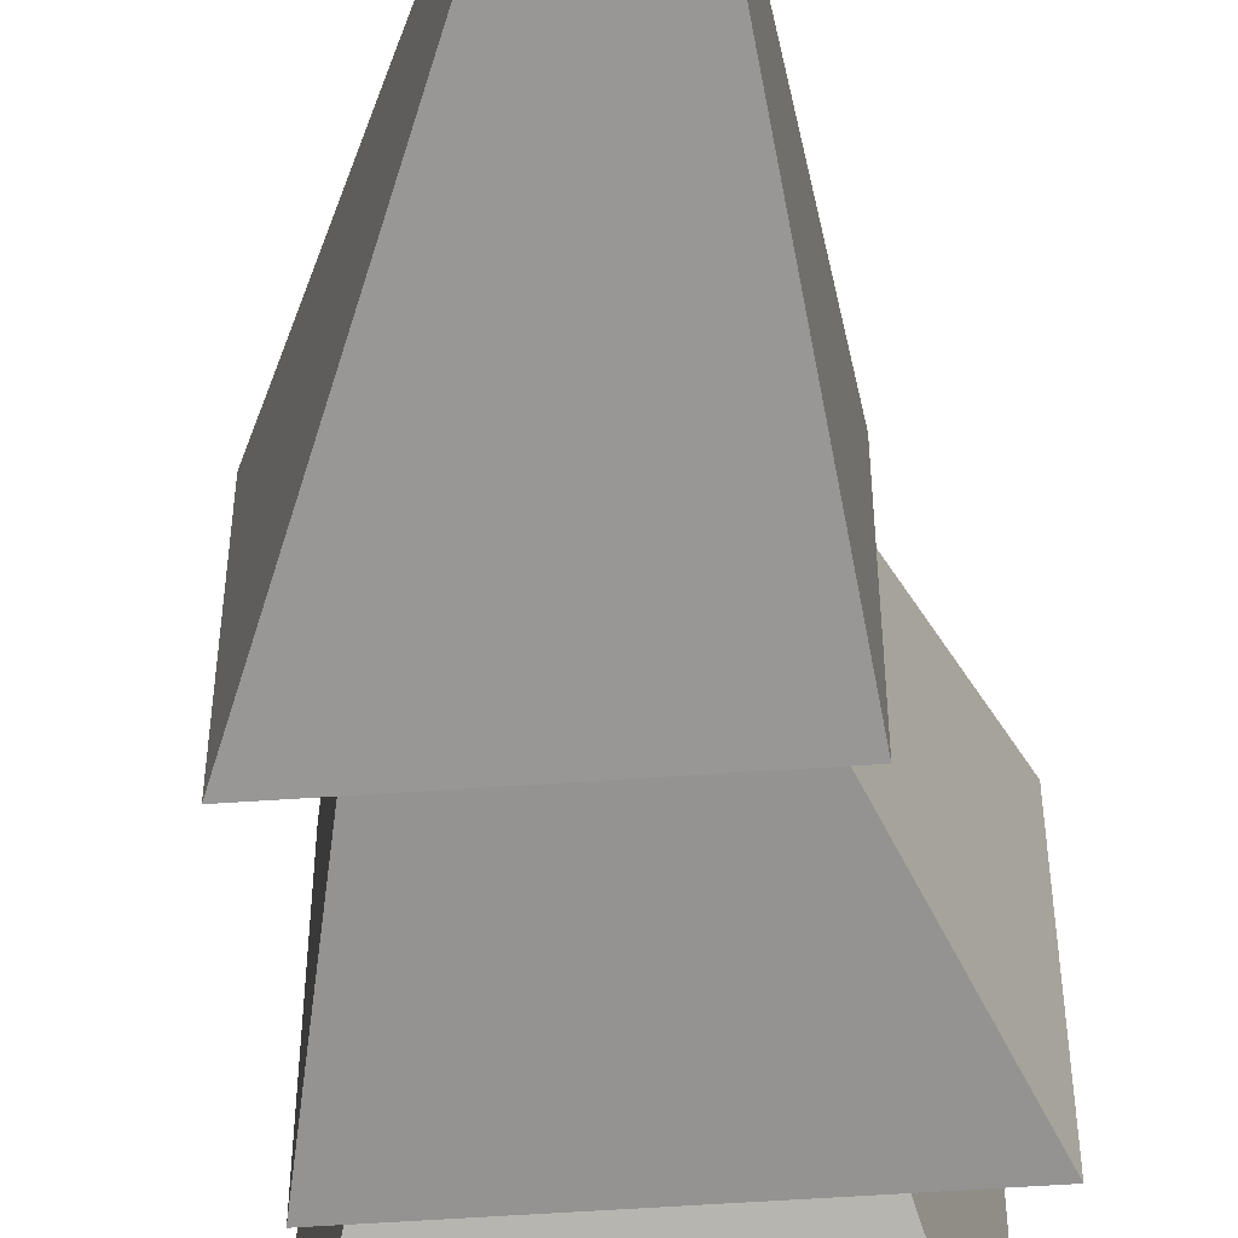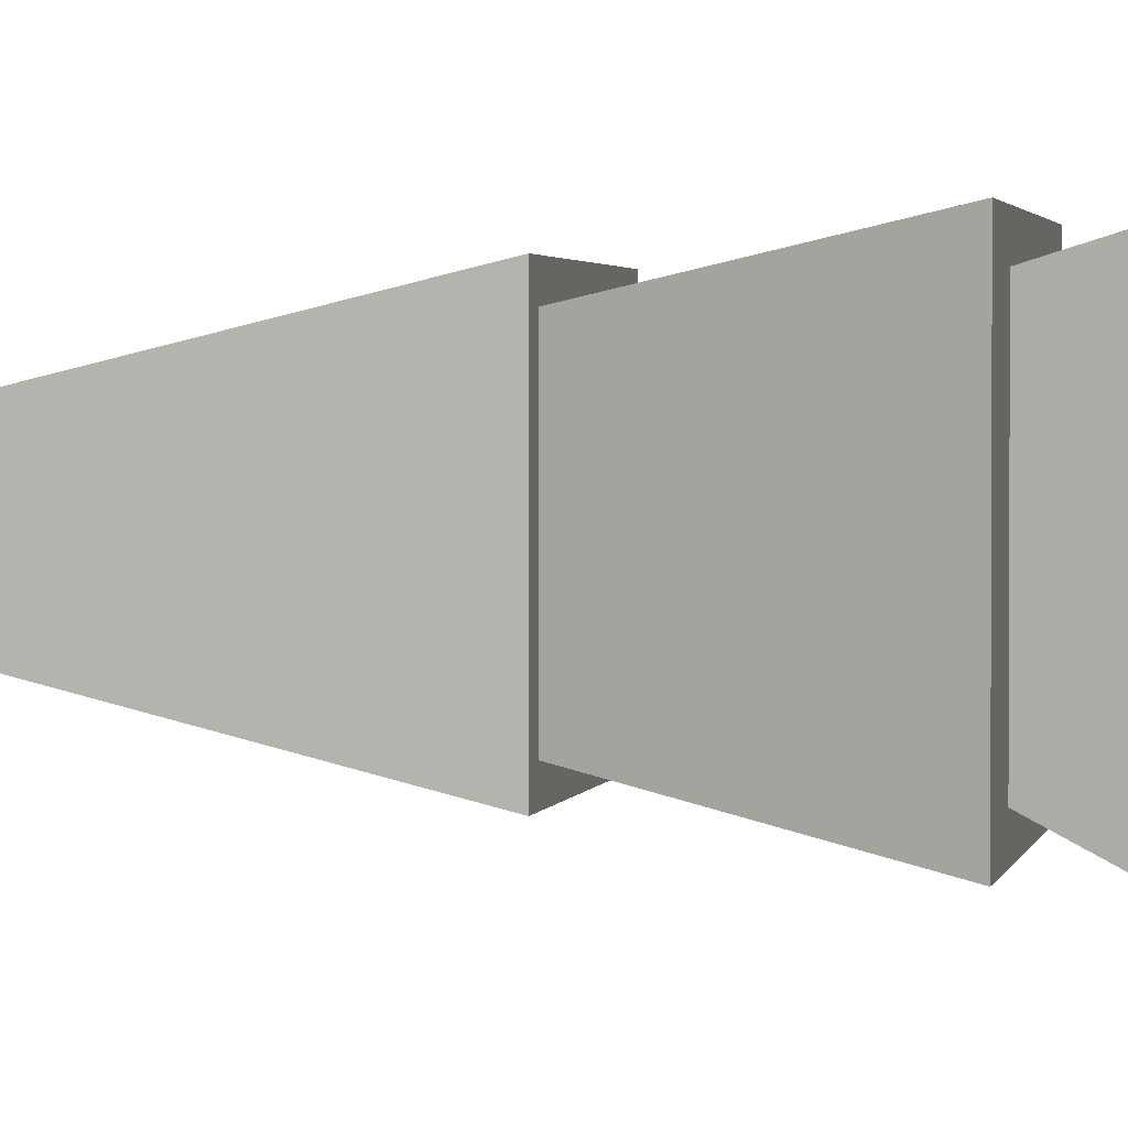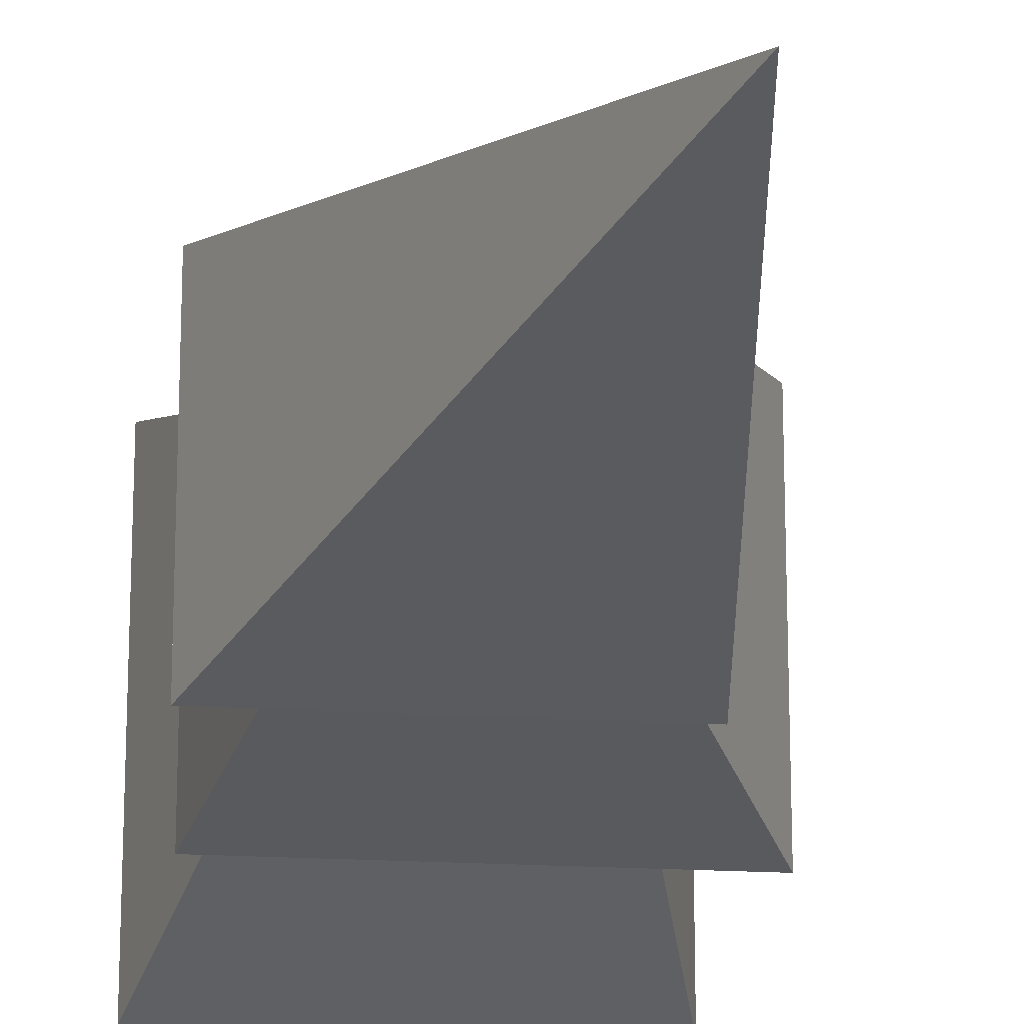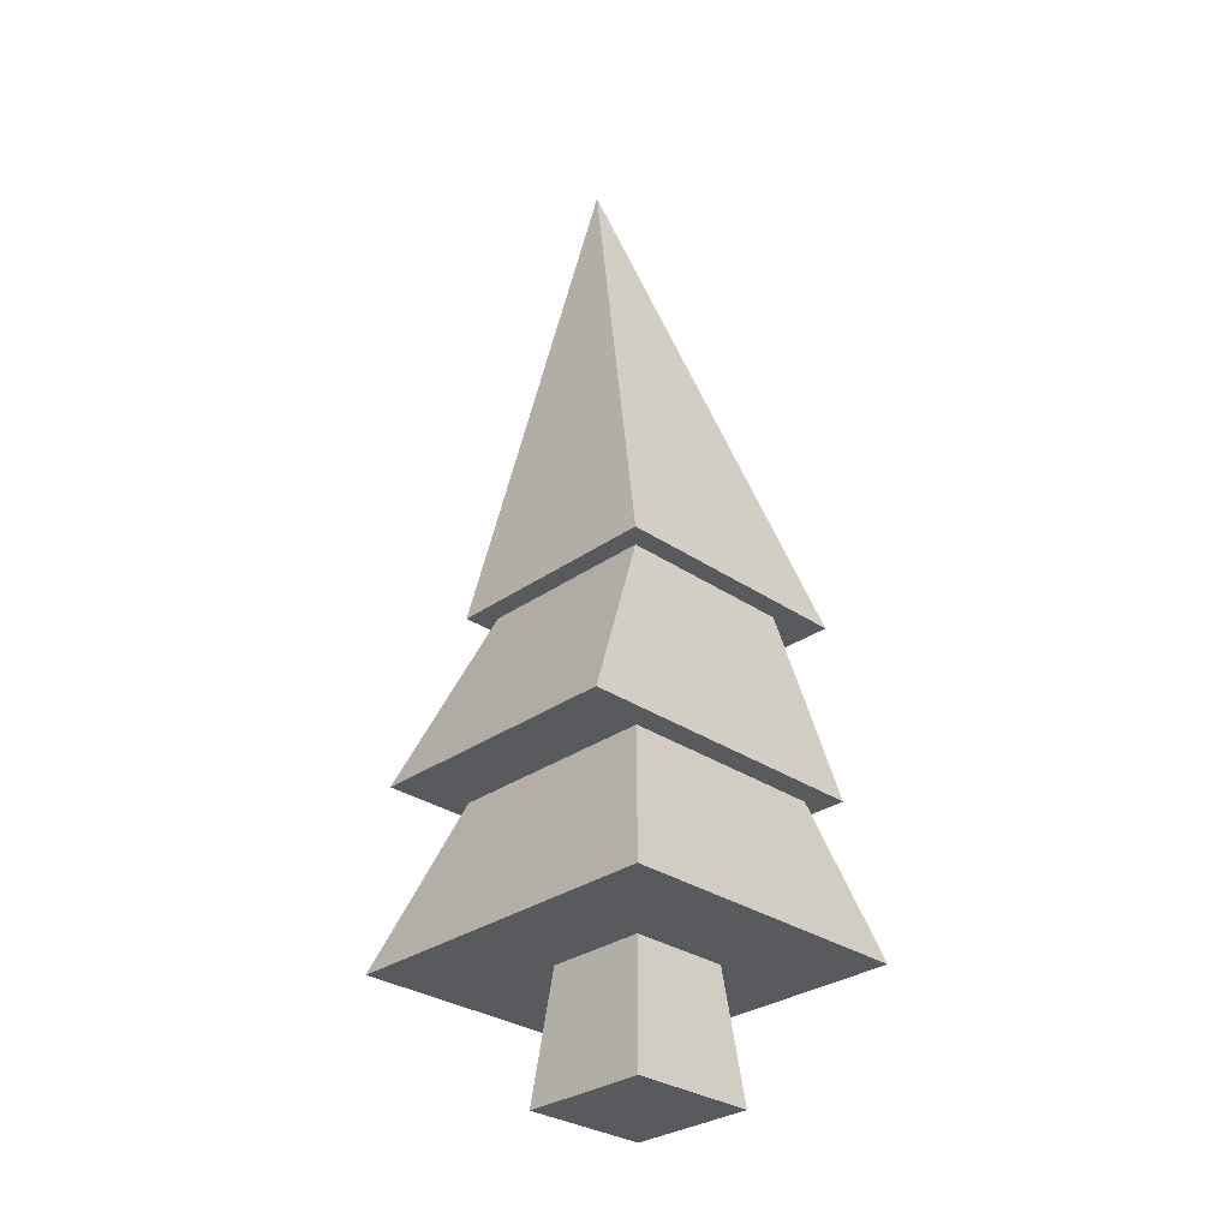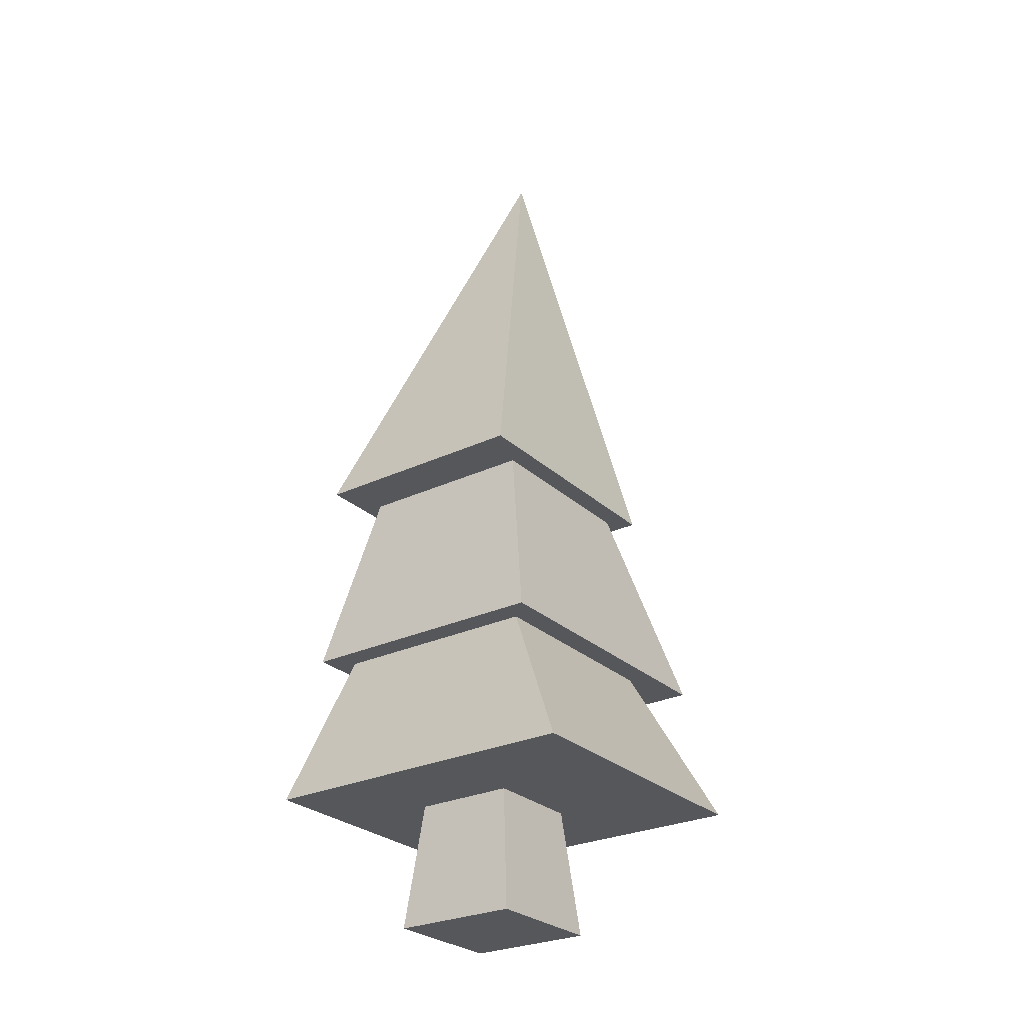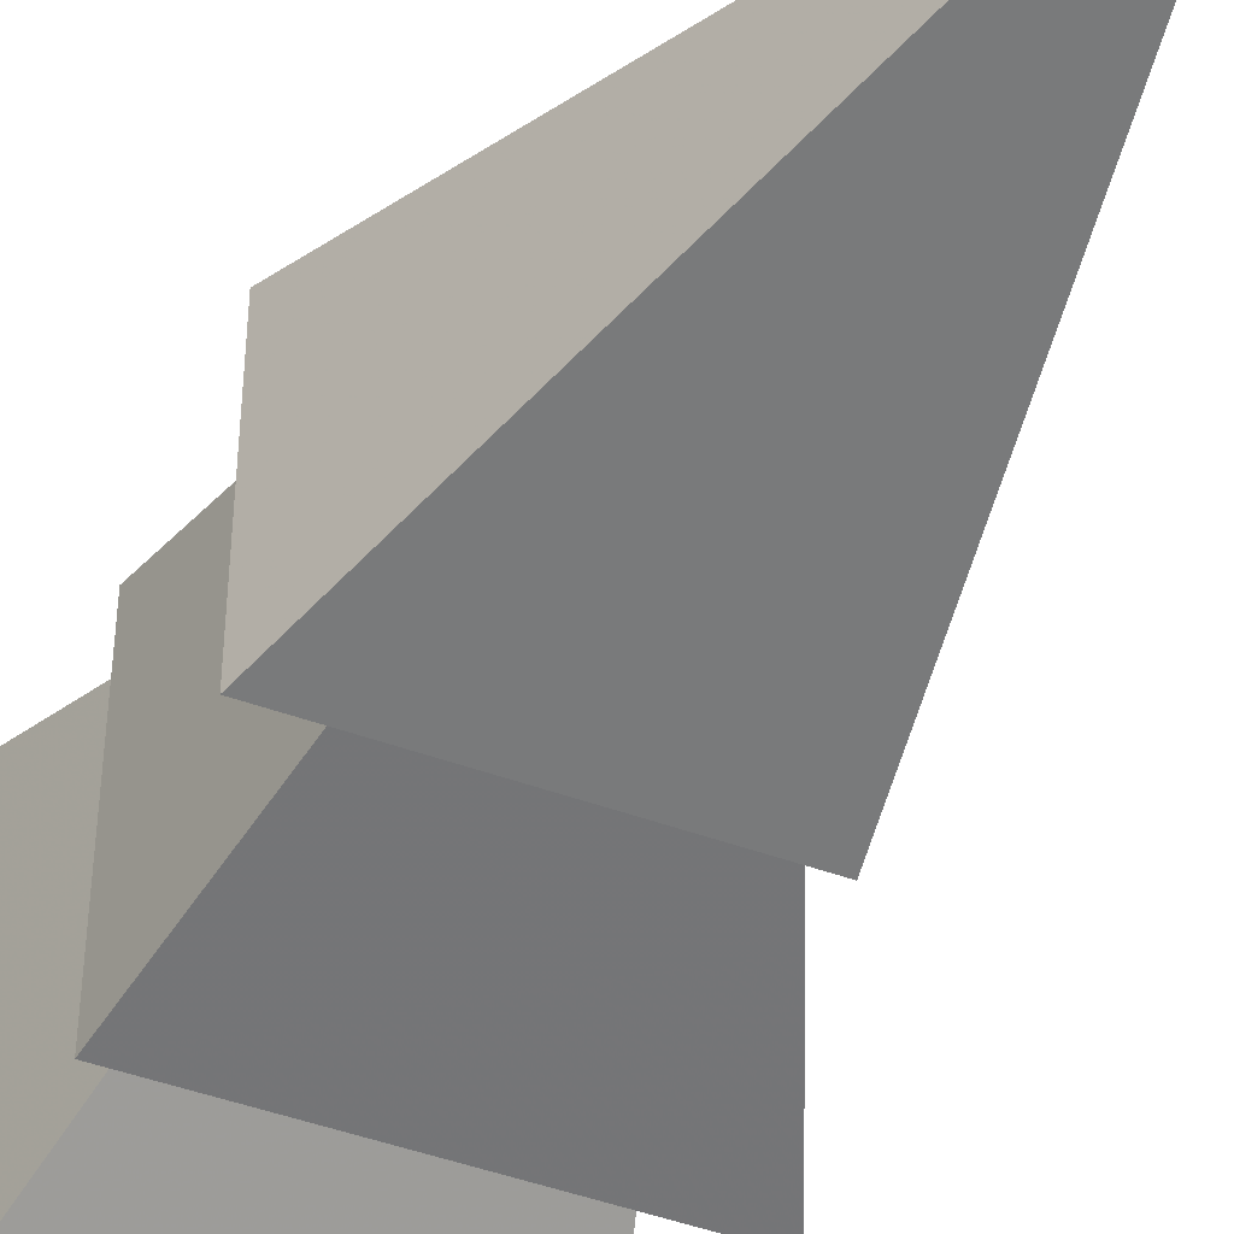
<metadata>
{"format":"obj","ext":"obj","renderer":"f3d","projection":"perspective","resolution":1024,"background":"white","views":[{"elev":-55.4,"azim":-175.8,"up":"+Z"},{"elev":2.0,"azim":-79.3,"up":"+Z"},{"elev":-19.3,"azim":173.2,"up":"+Z"},{"elev":-30.5,"azim":-44.5,"up":"+Y"},{"elev":-27.3,"azim":126.0,"up":"+Y"},{"elev":-45.5,"azim":157.0,"up":"+Z"}]}
</metadata>
<code>
o Mesh1_Tree_Model
v 0.8378 -0.4959 -0.3422
v 0.8378 -0.4959 -0.8378
v 0.7867 0 -0.7867
v 0.7867 0 -0.3933
v 0.3422 -0.4959 -0.3422
v 0.3422 -0.4959 -0.8378
v 0.3933 0 -0.3933
v 0.3933 0 -0.7867
v 0 0 -1.296
v 0.177 0.6 -1.003
v 1.003 0.6 -1.003
v 1.18 0 -1.296
v 0 0 0
v 0.177 0.6 -0.177
v -0.09693 0.6 -0.0826
v 1.097 0.6 -0.0826
v 1.003 0.6 -0.177
v 1.18 0 0
v 1.097 0.6 -1.097
v -0.09693 0.6 -1.097
v 0.2348 1.343 -0.2348
v 0.2348 1.343 -0.9452
v 0.1536 1.343 -0.1536
v 1.142 1.343 -0.1536
v 0.9452 1.343 -0.2348
v 0.9452 1.343 -0.9452
v 1.142 1.343 -1.026
v 0.1536 1.343 -1.026
v 0.3834 3.217 -0.59
f 9 10 11 12
f 9 13 14 10
f 14 15 10
f 15 14 16
f 16 14 17
f 18 17 14 13
f 18 12 11 17
f 18 4 12
f 18 7 4
f 13 7 18
f 7 13 8
f 9 8 13
f 8 9 12
f 8 12 3
f 3 12 4
f 7 8 3 4
f 11 19 17
f 10 19 11
f 10 20 19
f 20 10 15
f 21 22 20 15
f 21 23 22
f 23 21 24
f 24 21 25
f 16 25 21 15
f 16 19 26 25
f 16 17 19
f 20 22 26 19
f 22 27 26
f 22 28 27
f 28 22 23
f 29 28 23
f 29 27 28
f 27 29 24
f 24 29 23
f 24 25 27
f 26 27 25
f 1 2 3 4
f 2 1 5 6
f 7 8 6 5
f 6 8 3 2
f 1 4 7 5

</code>
